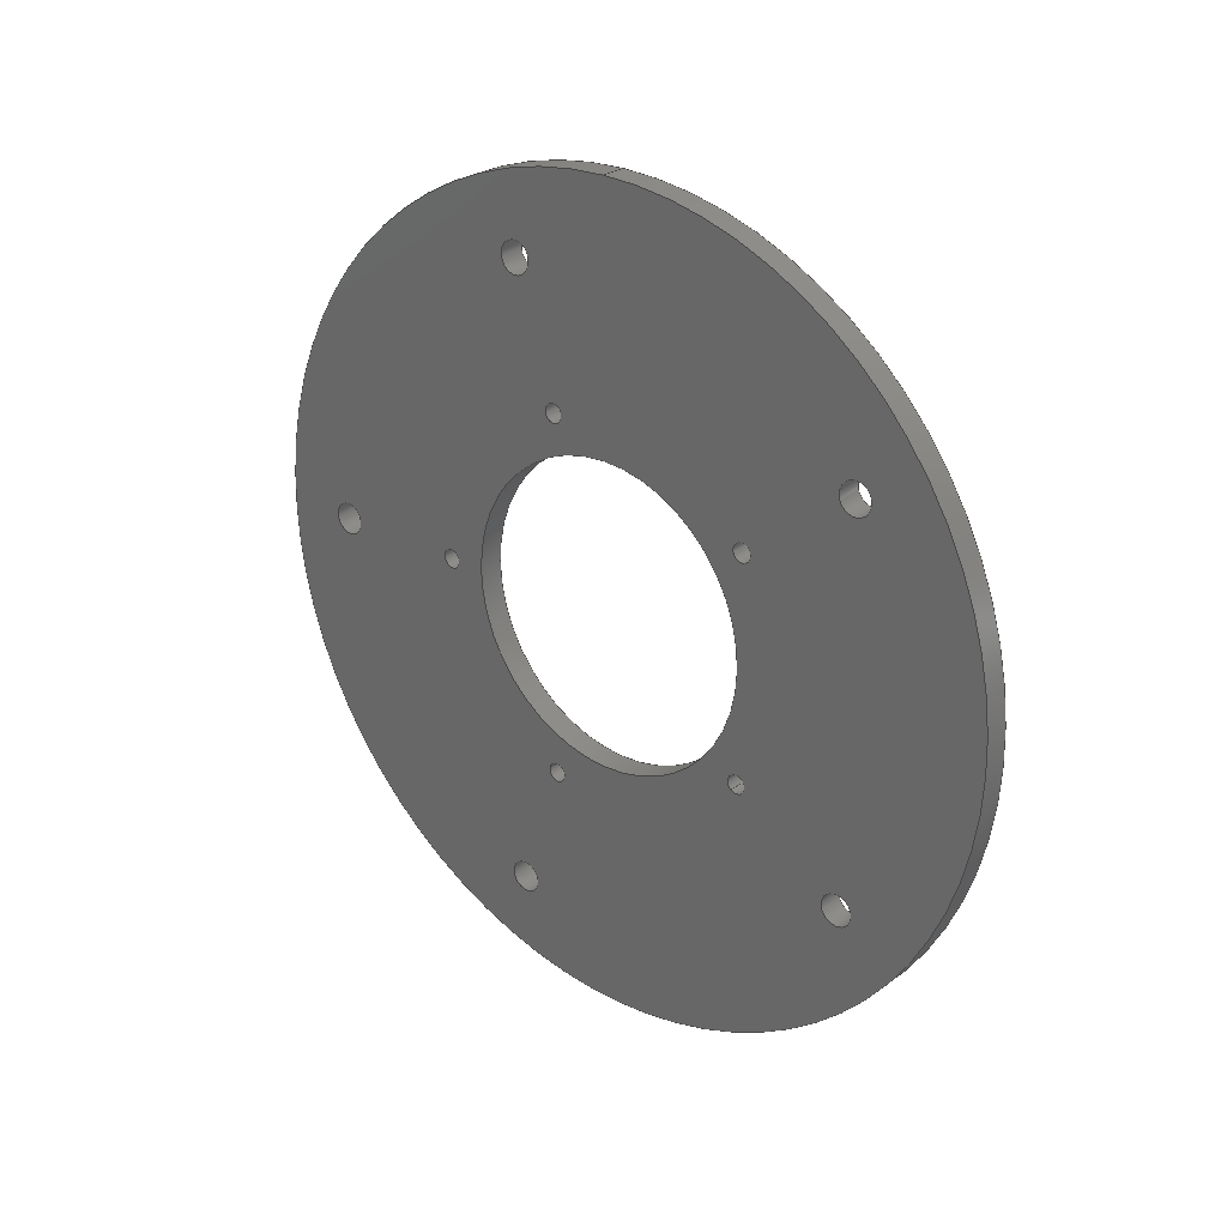
<metadata>
{"format":"step","ext":"step","renderer":"f3d","projection":"perspective","resolution":1024,"background":"white","views":[{"elev":26.4,"azim":131.3,"up":"+Y"}]}
</metadata>
<code>
ISO-10303-21;
DATA;
#1=PROPERTY_DEFINITION_REPRESENTATION(#5,#3);
#2=PROPERTY_DEFINITION_REPRESENTATION(#6,#4);
#3=REPRESENTATION('',(#7),#448);
#4=REPRESENTATION('',(#8),#448);
#5=PROPERTY_DEFINITION('pmi validation property','',#453);
#6=PROPERTY_DEFINITION('pmi validation property','',#453);
#7=VALUE_REPRESENTATION_ITEM('number of annotations',COUNT_MEASURE(0));
#8=VALUE_REPRESENTATION_ITEM('number of views',COUNT_MEASURE(0));
#9=SHAPE_REPRESENTATION_RELATIONSHIP('','',#266,#10);
#10=ADVANCED_BREP_SHAPE_REPRESENTATION('',(#264),#448);
#11=CYLINDRICAL_SURFACE('',#281,0.0508);
#12=CYLINDRICAL_SURFACE('',#295,0.01905);
#13=CYLINDRICAL_SURFACE('',#296,0.001191);
#14=CYLINDRICAL_SURFACE('',#297,0.001191);
#15=CYLINDRICAL_SURFACE('',#298,0.001191);
#16=CYLINDRICAL_SURFACE('',#299,0.001191);
#17=CYLINDRICAL_SURFACE('',#300,0.001191);
#18=CYLINDRICAL_SURFACE('',#301,0.002019);
#19=CYLINDRICAL_SURFACE('',#302,0.002019);
#20=CYLINDRICAL_SURFACE('',#303,0.002019);
#21=CYLINDRICAL_SURFACE('',#304,0.002019);
#22=CYLINDRICAL_SURFACE('',#305,0.002019);
#23=ORIENTED_EDGE('',*,*,#71,.T.);
#24=ORIENTED_EDGE('',*,*,#72,.T.);
#25=ORIENTED_EDGE('',*,*,#73,.T.);
#26=ORIENTED_EDGE('',*,*,#74,.T.);
#27=ORIENTED_EDGE('',*,*,#75,.T.);
#28=ORIENTED_EDGE('',*,*,#76,.T.);
#29=ORIENTED_EDGE('',*,*,#77,.T.);
#30=ORIENTED_EDGE('',*,*,#78,.T.);
#31=ORIENTED_EDGE('',*,*,#79,.T.);
#32=ORIENTED_EDGE('',*,*,#80,.T.);
#33=ORIENTED_EDGE('',*,*,#81,.T.);
#34=ORIENTED_EDGE('',*,*,#82,.F.);
#35=ORIENTED_EDGE('',*,*,#82,.T.);
#36=ORIENTED_EDGE('',*,*,#83,.F.);
#37=ORIENTED_EDGE('',*,*,#84,.F.);
#38=ORIENTED_EDGE('',*,*,#85,.F.);
#39=ORIENTED_EDGE('',*,*,#86,.F.);
#40=ORIENTED_EDGE('',*,*,#87,.F.);
#41=ORIENTED_EDGE('',*,*,#88,.F.);
#42=ORIENTED_EDGE('',*,*,#89,.F.);
#43=ORIENTED_EDGE('',*,*,#90,.F.);
#44=ORIENTED_EDGE('',*,*,#91,.F.);
#45=ORIENTED_EDGE('',*,*,#92,.F.);
#46=ORIENTED_EDGE('',*,*,#93,.F.);
#47=ORIENTED_EDGE('',*,*,#94,.F.);
#48=ORIENTED_EDGE('',*,*,#83,.T.);
#49=ORIENTED_EDGE('',*,*,#94,.T.);
#50=ORIENTED_EDGE('',*,*,#81,.F.);
#51=ORIENTED_EDGE('',*,*,#93,.T.);
#52=ORIENTED_EDGE('',*,*,#80,.F.);
#53=ORIENTED_EDGE('',*,*,#92,.T.);
#54=ORIENTED_EDGE('',*,*,#79,.F.);
#55=ORIENTED_EDGE('',*,*,#91,.T.);
#56=ORIENTED_EDGE('',*,*,#78,.F.);
#57=ORIENTED_EDGE('',*,*,#90,.T.);
#58=ORIENTED_EDGE('',*,*,#77,.F.);
#59=ORIENTED_EDGE('',*,*,#89,.T.);
#60=ORIENTED_EDGE('',*,*,#76,.F.);
#61=ORIENTED_EDGE('',*,*,#88,.T.);
#62=ORIENTED_EDGE('',*,*,#75,.F.);
#63=ORIENTED_EDGE('',*,*,#87,.T.);
#64=ORIENTED_EDGE('',*,*,#74,.F.);
#65=ORIENTED_EDGE('',*,*,#86,.T.);
#66=ORIENTED_EDGE('',*,*,#73,.F.);
#67=ORIENTED_EDGE('',*,*,#85,.T.);
#68=ORIENTED_EDGE('',*,*,#72,.F.);
#69=ORIENTED_EDGE('',*,*,#84,.T.);
#70=ORIENTED_EDGE('',*,*,#71,.F.);
#71=EDGE_CURVE('',#95,#95,#119,.T.);
#72=EDGE_CURVE('',#96,#96,#120,.T.);
#73=EDGE_CURVE('',#97,#97,#121,.T.);
#74=EDGE_CURVE('',#98,#98,#122,.T.);
#75=EDGE_CURVE('',#99,#99,#123,.T.);
#76=EDGE_CURVE('',#100,#100,#124,.T.);
#77=EDGE_CURVE('',#101,#101,#125,.T.);
#78=EDGE_CURVE('',#102,#102,#126,.T.);
#79=EDGE_CURVE('',#103,#103,#127,.T.);
#80=EDGE_CURVE('',#104,#104,#128,.T.);
#81=EDGE_CURVE('',#105,#105,#129,.T.);
#82=EDGE_CURVE('',#106,#106,#130,.T.);
#83=EDGE_CURVE('',#107,#107,#131,.T.);
#84=EDGE_CURVE('',#108,#108,#132,.T.);
#85=EDGE_CURVE('',#109,#109,#133,.T.);
#86=EDGE_CURVE('',#110,#110,#134,.T.);
#87=EDGE_CURVE('',#111,#111,#135,.T.);
#88=EDGE_CURVE('',#112,#112,#136,.T.);
#89=EDGE_CURVE('',#113,#113,#137,.T.);
#90=EDGE_CURVE('',#114,#114,#138,.T.);
#91=EDGE_CURVE('',#115,#115,#139,.T.);
#92=EDGE_CURVE('',#116,#116,#140,.T.);
#93=EDGE_CURVE('',#117,#117,#141,.T.);
#94=EDGE_CURVE('',#118,#118,#142,.T.);
#95=VERTEX_POINT('',#387);
#96=VERTEX_POINT('',#389);
#97=VERTEX_POINT('',#391);
#98=VERTEX_POINT('',#393);
#99=VERTEX_POINT('',#395);
#100=VERTEX_POINT('',#397);
#101=VERTEX_POINT('',#399);
#102=VERTEX_POINT('',#401);
#103=VERTEX_POINT('',#403);
#104=VERTEX_POINT('',#405);
#105=VERTEX_POINT('',#407);
#106=VERTEX_POINT('',#409);
#107=VERTEX_POINT('',#412);
#108=VERTEX_POINT('',#415);
#109=VERTEX_POINT('',#417);
#110=VERTEX_POINT('',#419);
#111=VERTEX_POINT('',#421);
#112=VERTEX_POINT('',#423);
#113=VERTEX_POINT('',#425);
#114=VERTEX_POINT('',#427);
#115=VERTEX_POINT('',#429);
#116=VERTEX_POINT('',#431);
#117=VERTEX_POINT('',#433);
#118=VERTEX_POINT('',#435);
#119=CIRCLE('',#269,0.002019);
#120=CIRCLE('',#270,0.002019);
#121=CIRCLE('',#271,0.002019);
#122=CIRCLE('',#272,0.002019);
#123=CIRCLE('',#273,0.002019);
#124=CIRCLE('',#274,0.001191);
#125=CIRCLE('',#275,0.001191);
#126=CIRCLE('',#276,0.001191);
#127=CIRCLE('',#277,0.001191);
#128=CIRCLE('',#278,0.001191);
#129=CIRCLE('',#279,0.01905);
#130=CIRCLE('',#280,0.0508);
#131=CIRCLE('',#282,0.0508);
#132=CIRCLE('',#284,0.002019);
#133=CIRCLE('',#285,0.002019);
#134=CIRCLE('',#286,0.002019);
#135=CIRCLE('',#287,0.002019);
#136=CIRCLE('',#288,0.002019);
#137=CIRCLE('',#289,0.001191);
#138=CIRCLE('',#290,0.001191);
#139=CIRCLE('',#291,0.001191);
#140=CIRCLE('',#292,0.001191);
#141=CIRCLE('',#293,0.001191);
#142=CIRCLE('',#294,0.01905);
#143=EDGE_LOOP('',(#23));
#144=EDGE_LOOP('',(#24));
#145=EDGE_LOOP('',(#25));
#146=EDGE_LOOP('',(#26));
#147=EDGE_LOOP('',(#27));
#148=EDGE_LOOP('',(#28));
#149=EDGE_LOOP('',(#29));
#150=EDGE_LOOP('',(#30));
#151=EDGE_LOOP('',(#31));
#152=EDGE_LOOP('',(#32));
#153=EDGE_LOOP('',(#33));
#154=EDGE_LOOP('',(#34));
#155=EDGE_LOOP('',(#35));
#156=EDGE_LOOP('',(#36));
#157=EDGE_LOOP('',(#37));
#158=EDGE_LOOP('',(#38));
#159=EDGE_LOOP('',(#39));
#160=EDGE_LOOP('',(#40));
#161=EDGE_LOOP('',(#41));
#162=EDGE_LOOP('',(#42));
#163=EDGE_LOOP('',(#43));
#164=EDGE_LOOP('',(#44));
#165=EDGE_LOOP('',(#45));
#166=EDGE_LOOP('',(#46));
#167=EDGE_LOOP('',(#47));
#168=EDGE_LOOP('',(#48));
#169=EDGE_LOOP('',(#49));
#170=EDGE_LOOP('',(#50));
#171=EDGE_LOOP('',(#51));
#172=EDGE_LOOP('',(#52));
#173=EDGE_LOOP('',(#53));
#174=EDGE_LOOP('',(#54));
#175=EDGE_LOOP('',(#55));
#176=EDGE_LOOP('',(#56));
#177=EDGE_LOOP('',(#57));
#178=EDGE_LOOP('',(#58));
#179=EDGE_LOOP('',(#59));
#180=EDGE_LOOP('',(#60));
#181=EDGE_LOOP('',(#61));
#182=EDGE_LOOP('',(#62));
#183=EDGE_LOOP('',(#63));
#184=EDGE_LOOP('',(#64));
#185=EDGE_LOOP('',(#65));
#186=EDGE_LOOP('',(#66));
#187=EDGE_LOOP('',(#67));
#188=EDGE_LOOP('',(#68));
#189=EDGE_LOOP('',(#69));
#190=EDGE_LOOP('',(#70));
#191=FACE_BOUND('',#143,.T.);
#192=FACE_BOUND('',#144,.T.);
#193=FACE_BOUND('',#145,.T.);
#194=FACE_BOUND('',#146,.T.);
#195=FACE_BOUND('',#147,.T.);
#196=FACE_BOUND('',#148,.T.);
#197=FACE_BOUND('',#149,.T.);
#198=FACE_BOUND('',#150,.T.);
#199=FACE_BOUND('',#151,.T.);
#200=FACE_BOUND('',#152,.T.);
#201=FACE_BOUND('',#153,.T.);
#202=FACE_BOUND('',#154,.T.);
#203=FACE_BOUND('',#155,.T.);
#204=FACE_BOUND('',#156,.T.);
#205=FACE_BOUND('',#157,.T.);
#206=FACE_BOUND('',#158,.T.);
#207=FACE_BOUND('',#159,.T.);
#208=FACE_BOUND('',#160,.T.);
#209=FACE_BOUND('',#161,.T.);
#210=FACE_BOUND('',#162,.T.);
#211=FACE_BOUND('',#163,.T.);
#212=FACE_BOUND('',#164,.T.);
#213=FACE_BOUND('',#165,.T.);
#214=FACE_BOUND('',#166,.T.);
#215=FACE_BOUND('',#167,.T.);
#216=FACE_BOUND('',#168,.T.);
#217=FACE_BOUND('',#169,.T.);
#218=FACE_BOUND('',#170,.T.);
#219=FACE_BOUND('',#171,.T.);
#220=FACE_BOUND('',#172,.T.);
#221=FACE_BOUND('',#173,.T.);
#222=FACE_BOUND('',#174,.T.);
#223=FACE_BOUND('',#175,.T.);
#224=FACE_BOUND('',#176,.T.);
#225=FACE_BOUND('',#177,.T.);
#226=FACE_BOUND('',#178,.T.);
#227=FACE_BOUND('',#179,.T.);
#228=FACE_BOUND('',#180,.T.);
#229=FACE_BOUND('',#181,.T.);
#230=FACE_BOUND('',#182,.T.);
#231=FACE_BOUND('',#183,.T.);
#232=FACE_BOUND('',#184,.T.);
#233=FACE_BOUND('',#185,.T.);
#234=FACE_BOUND('',#186,.T.);
#235=FACE_BOUND('',#187,.T.);
#236=FACE_BOUND('',#188,.T.);
#237=FACE_BOUND('',#189,.T.);
#238=FACE_BOUND('',#190,.T.);
#239=PLANE('',#268);
#240=PLANE('',#283);
#241=ADVANCED_FACE('',(#191,#192,#193,#194,#195,#196,#197,#198,#199,#200,
#201,#202),#239,.F.);
#242=ADVANCED_FACE('',(#203,#204),#11,.T.);
#243=ADVANCED_FACE('',(#205,#206,#207,#208,#209,#210,#211,#212,#213,#214,
#215,#216),#240,.T.);
#244=ADVANCED_FACE('',(#217,#218),#12,.F.);
#245=ADVANCED_FACE('',(#219,#220),#13,.F.);
#246=ADVANCED_FACE('',(#221,#222),#14,.F.);
#247=ADVANCED_FACE('',(#223,#224),#15,.F.);
#248=ADVANCED_FACE('',(#225,#226),#16,.F.);
#249=ADVANCED_FACE('',(#227,#228),#17,.F.);
#250=ADVANCED_FACE('',(#229,#230),#18,.F.);
#251=ADVANCED_FACE('',(#231,#232),#19,.F.);
#252=ADVANCED_FACE('',(#233,#234),#20,.F.);
#253=ADVANCED_FACE('',(#235,#236),#21,.F.);
#254=ADVANCED_FACE('',(#237,#238),#22,.F.);
#255=CLOSED_SHELL('',(#241,#242,#243,#244,#245,#246,#247,#248,#249,#250,
#251,#252,#253,#254));
#256=STYLED_ITEM('',(#257),#264);
#257=PRESENTATION_STYLE_ASSIGNMENT((#258));
#258=SURFACE_STYLE_USAGE(.BOTH.,#259);
#259=SURFACE_SIDE_STYLE('',(#260));
#260=SURFACE_STYLE_FILL_AREA(#261);
#261=FILL_AREA_STYLE('',(#262));
#262=FILL_AREA_STYLE_COLOUR('',#263);
#263=COLOUR_RGB('',0.1176,0.1176,0.1176);
#264=MANIFOLD_SOLID_BREP('Part 149',#255);
#265=SHAPE_DEFINITION_REPRESENTATION(#453,#266);
#266=SHAPE_REPRESENTATION('Part 149',(#267),#448);
#267=AXIS2_PLACEMENT_3D('',#384,#306,#307);
#268=AXIS2_PLACEMENT_3D('',#385,#308,#309);
#269=AXIS2_PLACEMENT_3D('',#386,#310,#311);
#270=AXIS2_PLACEMENT_3D('',#388,#312,#313);
#271=AXIS2_PLACEMENT_3D('',#390,#314,#315);
#272=AXIS2_PLACEMENT_3D('',#392,#316,#317);
#273=AXIS2_PLACEMENT_3D('',#394,#318,#319);
#274=AXIS2_PLACEMENT_3D('',#396,#320,#321);
#275=AXIS2_PLACEMENT_3D('',#398,#322,#323);
#276=AXIS2_PLACEMENT_3D('',#400,#324,#325);
#277=AXIS2_PLACEMENT_3D('',#402,#326,#327);
#278=AXIS2_PLACEMENT_3D('',#404,#328,#329);
#279=AXIS2_PLACEMENT_3D('',#406,#330,#331);
#280=AXIS2_PLACEMENT_3D('',#408,#332,#333);
#281=AXIS2_PLACEMENT_3D('',#410,#334,#335);
#282=AXIS2_PLACEMENT_3D('',#411,#336,#337);
#283=AXIS2_PLACEMENT_3D('',#413,#338,#339);
#284=AXIS2_PLACEMENT_3D('',#414,#340,#341);
#285=AXIS2_PLACEMENT_3D('',#416,#342,#343);
#286=AXIS2_PLACEMENT_3D('',#418,#344,#345);
#287=AXIS2_PLACEMENT_3D('',#420,#346,#347);
#288=AXIS2_PLACEMENT_3D('',#422,#348,#349);
#289=AXIS2_PLACEMENT_3D('',#424,#350,#351);
#290=AXIS2_PLACEMENT_3D('',#426,#352,#353);
#291=AXIS2_PLACEMENT_3D('',#428,#354,#355);
#292=AXIS2_PLACEMENT_3D('',#430,#356,#357);
#293=AXIS2_PLACEMENT_3D('',#432,#358,#359);
#294=AXIS2_PLACEMENT_3D('',#434,#360,#361);
#295=AXIS2_PLACEMENT_3D('',#436,#362,#363);
#296=AXIS2_PLACEMENT_3D('',#437,#364,#365);
#297=AXIS2_PLACEMENT_3D('',#438,#366,#367);
#298=AXIS2_PLACEMENT_3D('',#439,#368,#369);
#299=AXIS2_PLACEMENT_3D('',#440,#370,#371);
#300=AXIS2_PLACEMENT_3D('',#441,#372,#373);
#301=AXIS2_PLACEMENT_3D('',#442,#374,#375);
#302=AXIS2_PLACEMENT_3D('',#443,#376,#377);
#303=AXIS2_PLACEMENT_3D('',#444,#378,#379);
#304=AXIS2_PLACEMENT_3D('',#445,#380,#381);
#305=AXIS2_PLACEMENT_3D('',#446,#382,#383);
#306=DIRECTION('',(0,0,1));
#307=DIRECTION('',(1,0,0));
#308=DIRECTION('',(1,1.84e-17,1.109e-17));
#309=DIRECTION('',(-1.84e-17,1,-2.04e-34));
#310=DIRECTION('',(1,1.84e-17,1.109e-17));
#311=DIRECTION('',(-1.84e-17,1,0));
#312=DIRECTION('',(1,1.84e-17,1.109e-17));
#313=DIRECTION('',(-1.84e-17,1,0));
#314=DIRECTION('',(1,1.84e-17,1.109e-17));
#315=DIRECTION('',(-1.84e-17,1,0));
#316=DIRECTION('',(1,1.84e-17,1.109e-17));
#317=DIRECTION('',(-1.84e-17,1,0));
#318=DIRECTION('',(1,1.84e-17,1.109e-17));
#319=DIRECTION('',(-1.84e-17,1,0));
#320=DIRECTION('',(1,1.84e-17,1.109e-17));
#321=DIRECTION('',(-1.84e-17,1,0));
#322=DIRECTION('',(1,1.84e-17,1.109e-17));
#323=DIRECTION('',(-1.84e-17,1,0));
#324=DIRECTION('',(1,1.84e-17,1.109e-17));
#325=DIRECTION('',(-1.84e-17,1,0));
#326=DIRECTION('',(1,1.84e-17,1.109e-17));
#327=DIRECTION('',(-1.84e-17,1,0));
#328=DIRECTION('',(1,1.84e-17,1.109e-17));
#329=DIRECTION('',(-1.84e-17,1,0));
#330=DIRECTION('',(1,1.84e-17,1.109e-17));
#331=DIRECTION('',(-1.84e-17,1,0));
#332=DIRECTION('',(1,1.84e-17,1.109e-17));
#333=DIRECTION('',(-1.84e-17,1,0));
#334=DIRECTION('',(-1,-1.84e-17,-1.109e-17));
#335=DIRECTION('',(1.84e-17,-1,0));
#336=DIRECTION('',(1,1.84e-17,1.109e-17));
#337=DIRECTION('',(-1.84e-17,1,0));
#338=DIRECTION('',(1,1.84e-17,1.109e-17));
#339=DIRECTION('',(-1.84e-17,1,-2.04e-34));
#340=DIRECTION('',(1,1.84e-17,1.109e-17));
#341=DIRECTION('',(-1.84e-17,1,0));
#342=DIRECTION('',(1,1.84e-17,1.109e-17));
#343=DIRECTION('',(-1.84e-17,1,0));
#344=DIRECTION('',(1,1.84e-17,1.109e-17));
#345=DIRECTION('',(-1.84e-17,1,0));
#346=DIRECTION('',(1,1.84e-17,1.109e-17));
#347=DIRECTION('',(-1.84e-17,1,0));
#348=DIRECTION('',(1,1.84e-17,1.109e-17));
#349=DIRECTION('',(-1.84e-17,1,0));
#350=DIRECTION('',(1,1.84e-17,1.109e-17));
#351=DIRECTION('',(4.857e-18,0.309,-0.9511));
#352=DIRECTION('',(1,1.84e-17,1.109e-17));
#353=DIRECTION('',(2.141e-17,-0.809,-0.5878));
#354=DIRECTION('',(1,1.84e-17,1.109e-17));
#355=DIRECTION('',(8.372e-18,-0.809,0.5878));
#356=DIRECTION('',(1,1.84e-17,1.109e-17));
#357=DIRECTION('',(-1.623e-17,0.309,0.9511));
#358=DIRECTION('',(1,1.84e-17,1.109e-17));
#359=DIRECTION('',(-1.84e-17,1,0));
#360=DIRECTION('',(1,1.84e-17,1.109e-17));
#361=DIRECTION('',(-1.84e-17,1,0));
#362=DIRECTION('',(1,1.84e-17,1.109e-17));
#363=DIRECTION('',(-1.84e-17,1,0));
#364=DIRECTION('',(1,1.84e-17,1.109e-17));
#365=DIRECTION('',(-1.84e-17,1,0));
#366=DIRECTION('',(1,1.84e-17,1.109e-17));
#367=DIRECTION('',(-1.623e-17,0.309,0.9511));
#368=DIRECTION('',(1,1.84e-17,1.109e-17));
#369=DIRECTION('',(8.372e-18,-0.809,0.5878));
#370=DIRECTION('',(1,1.84e-17,1.109e-17));
#371=DIRECTION('',(2.141e-17,-0.809,-0.5878));
#372=DIRECTION('',(1,1.84e-17,1.109e-17));
#373=DIRECTION('',(4.857e-18,0.309,-0.9511));
#374=DIRECTION('',(1,1.84e-17,1.109e-17));
#375=DIRECTION('',(8.071e-18,0.1564,-0.9877));
#376=DIRECTION('',(1,1.84e-17,1.109e-17));
#377=DIRECTION('',(5.174e-18,-0.7071,0.7071));
#378=DIRECTION('',(1,1.84e-17,1.109e-17));
#379=DIRECTION('',(-1.823e-17,0.454,0.891));
#380=DIRECTION('',(1,1.84e-17,1.109e-17));
#381=DIRECTION('',(2.143e-17,-0.891,-0.454));
#382=DIRECTION('',(1,1.84e-17,1.109e-17));
#383=DIRECTION('',(-1.644e-17,0.9877,-0.1564));
#384=CARTESIAN_POINT('',(0,0,0));
#385=CARTESIAN_POINT('',(0.04084,-0.207,0.0267));
#386=CARTESIAN_POINT('',(0.04084,-0.2161,0.04625));
#387=CARTESIAN_POINT('',(0.04084,-0.214,0.04625));
#388=CARTESIAN_POINT('',(0.04084,-0.1375,0.04625));
#389=CARTESIAN_POINT('',(0.04084,-0.1355,0.04625));
#390=CARTESIAN_POINT('',(0.04084,-0.2011,0.0001081));
#391=CARTESIAN_POINT('',(0.04084,-0.199,0.0001081));
#392=CARTESIAN_POINT('',(0.04084,-0.1525,0.0001081));
#393=CARTESIAN_POINT('',(0.04084,-0.1505,0.0001081));
#394=CARTESIAN_POINT('',(0.04084,-0.1768,0.07478));
#395=CARTESIAN_POINT('',(0.04084,-0.1748,0.07478));
#396=CARTESIAN_POINT('',(0.04084,-0.1542,0.04086));
#397=CARTESIAN_POINT('',(0.04084,-0.153,0.04086));
#398=CARTESIAN_POINT('',(0.04084,-0.1628,0.01424));
#399=CARTESIAN_POINT('',(0.04084,-0.1616,0.01424));
#400=CARTESIAN_POINT('',(0.04084,-0.1908,0.01424));
#401=CARTESIAN_POINT('',(0.04084,-0.1896,0.01424));
#402=CARTESIAN_POINT('',(0.04084,-0.1994,0.04086));
#403=CARTESIAN_POINT('',(0.04084,-0.1983,0.04086));
#404=CARTESIAN_POINT('',(0.04084,-0.1768,0.05731));
#405=CARTESIAN_POINT('',(0.04084,-0.1756,0.05731));
#406=CARTESIAN_POINT('',(0.04084,-0.1768,0.0335));
#407=CARTESIAN_POINT('',(0.04084,-0.1578,0.0335));
#408=CARTESIAN_POINT('',(0.04084,-0.1768,0.0335));
#409=CARTESIAN_POINT('',(0.04084,-0.126,0.0335));
#410=CARTESIAN_POINT('',(0.04719,-0.1768,0.0335));
#411=CARTESIAN_POINT('',(0.04402,-0.1768,0.0335));
#412=CARTESIAN_POINT('',(0.04402,-0.126,0.0335));
#413=CARTESIAN_POINT('',(0.04402,-0.1768,0.0335));
#414=CARTESIAN_POINT('',(0.04402,-0.2161,0.04625));
#415=CARTESIAN_POINT('',(0.04402,-0.214,0.04625));
#416=CARTESIAN_POINT('',(0.04402,-0.1375,0.04625));
#417=CARTESIAN_POINT('',(0.04402,-0.1355,0.04625));
#418=CARTESIAN_POINT('',(0.04402,-0.2011,0.0001081));
#419=CARTESIAN_POINT('',(0.04402,-0.199,0.0001081));
#420=CARTESIAN_POINT('',(0.04402,-0.1525,0.0001081));
#421=CARTESIAN_POINT('',(0.04402,-0.1505,0.0001081));
#422=CARTESIAN_POINT('',(0.04402,-0.1768,0.07478));
#423=CARTESIAN_POINT('',(0.04402,-0.1748,0.07478));
#424=CARTESIAN_POINT('',(0.04402,-0.1542,0.04086));
#425=CARTESIAN_POINT('',(0.04402,-0.1538,0.03973));
#426=CARTESIAN_POINT('',(0.04402,-0.1628,0.01424));
#427=CARTESIAN_POINT('',(0.04402,-0.1638,0.01354));
#428=CARTESIAN_POINT('',(0.04402,-0.1908,0.01424));
#429=CARTESIAN_POINT('',(0.04402,-0.1918,0.01494));
#430=CARTESIAN_POINT('',(0.04402,-0.1994,0.04086));
#431=CARTESIAN_POINT('',(0.04402,-0.1991,0.04199));
#432=CARTESIAN_POINT('',(0.04402,-0.1768,0.05731));
#433=CARTESIAN_POINT('',(0.04402,-0.1756,0.05731));
#434=CARTESIAN_POINT('',(0.04402,-0.1768,0.0335));
#435=CARTESIAN_POINT('',(0.04402,-0.1578,0.0335));
#436=CARTESIAN_POINT('',(0.03767,-0.1768,0.0335));
#437=CARTESIAN_POINT('',(0.03767,-0.1768,0.05731));
#438=CARTESIAN_POINT('',(0.03767,-0.1994,0.04086));
#439=CARTESIAN_POINT('',(0.03767,-0.1908,0.01424));
#440=CARTESIAN_POINT('',(0.03767,-0.1628,0.01424));
#441=CARTESIAN_POINT('',(0.03767,-0.1542,0.04086));
#442=CARTESIAN_POINT('',(0.02576,-0.1768,0.07478));
#443=CARTESIAN_POINT('',(0.02576,-0.1525,0.0001081));
#444=CARTESIAN_POINT('',(0.02576,-0.2011,0.0001081));
#445=CARTESIAN_POINT('',(0.02576,-0.1375,0.04625));
#446=CARTESIAN_POINT('',(0.02576,-0.2161,0.04625));
#447=MECHANICAL_DESIGN_GEOMETRIC_PRESENTATION_REPRESENTATION('',(#256),
#448);
#448=(
GEOMETRIC_REPRESENTATION_CONTEXT(3)
GLOBAL_UNCERTAINTY_ASSIGNED_CONTEXT((#449))
GLOBAL_UNIT_ASSIGNED_CONTEXT((#452,#451,#450))
REPRESENTATION_CONTEXT('Part 149','TOP_LEVEL_ASSEMBLY_PART')
);
#449=UNCERTAINTY_MEASURE_WITH_UNIT(LENGTH_MEASURE(5e-06),#452,
'DISTANCE_ACCURACY_VALUE','Maximum Tolerance applied to model');
#450=(
NAMED_UNIT(*)
SI_UNIT($,.STERADIAN.)
SOLID_ANGLE_UNIT()
);
#451=(
NAMED_UNIT(*)
PLANE_ANGLE_UNIT()
SI_UNIT($,.RADIAN.)
);
#452=(
LENGTH_UNIT()
NAMED_UNIT(*)
SI_UNIT($,.METRE.)
);
#453=PRODUCT_DEFINITION_SHAPE('','',#454);
#454=PRODUCT_DEFINITION('','',#456,#455);
#455=PRODUCT_DEFINITION_CONTEXT('',#462,'design');
#456=PRODUCT_DEFINITION_FORMATION_WITH_SPECIFIED_SOURCE('','',#458,
 .NOT_KNOWN.);
#457=PRODUCT_RELATED_PRODUCT_CATEGORY('','',(#458));
#458=PRODUCT('Part 149','Part 149','Part 149',(#460));
#459=PRODUCT_CATEGORY('','');
#460=PRODUCT_CONTEXT('',#462,'mechanical');
#461=APPLICATION_PROTOCOL_DEFINITION('international standard',
'automotive_design',2010,#462);
#462=APPLICATION_CONTEXT(
'core data for automotive mechanical design processes');
ENDSEC;
END-ISO-10303-21;

</code>
